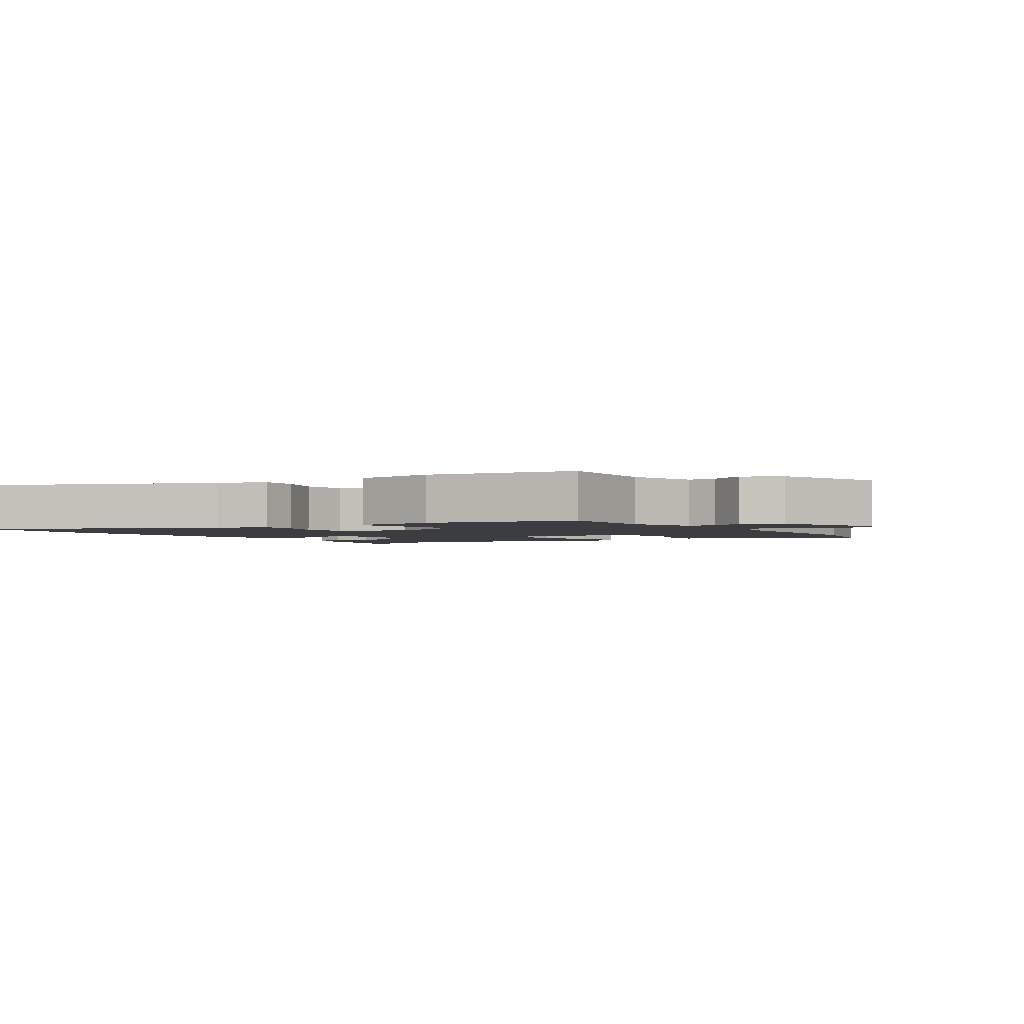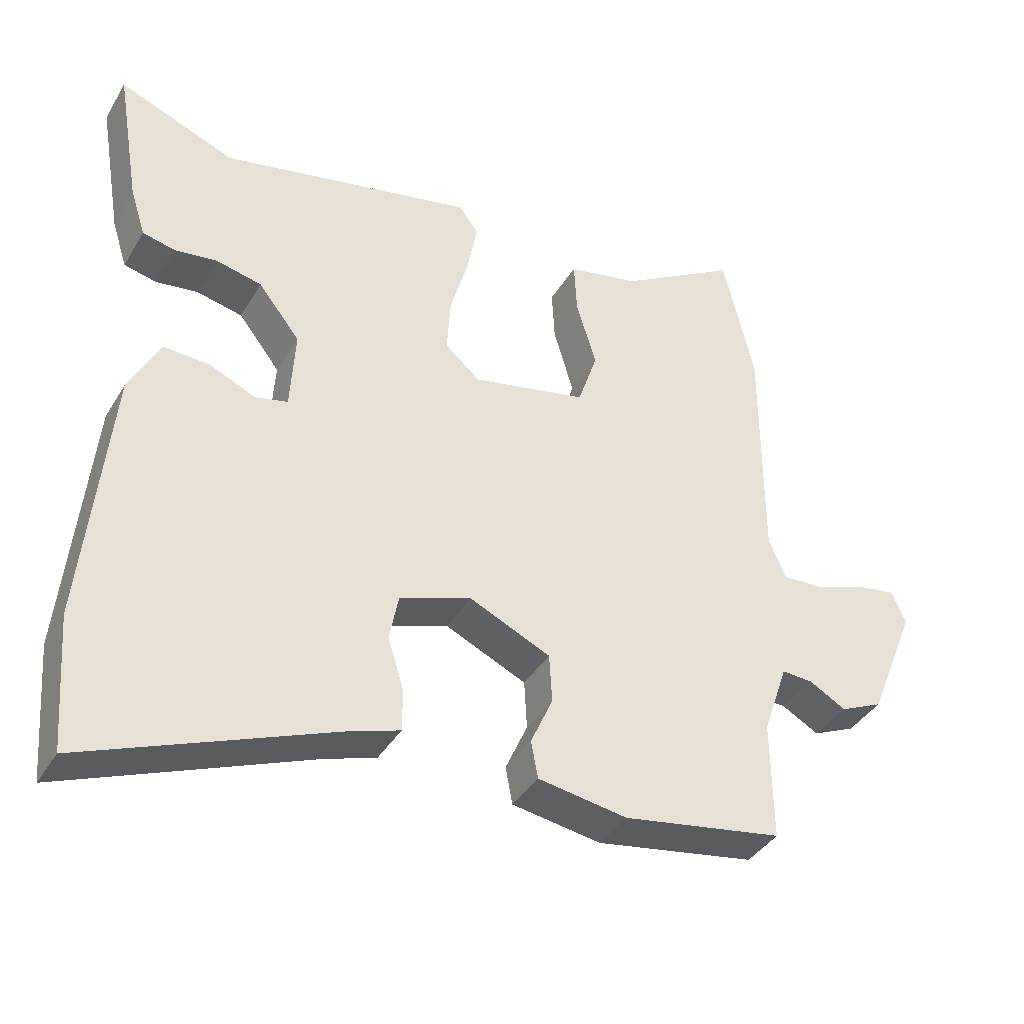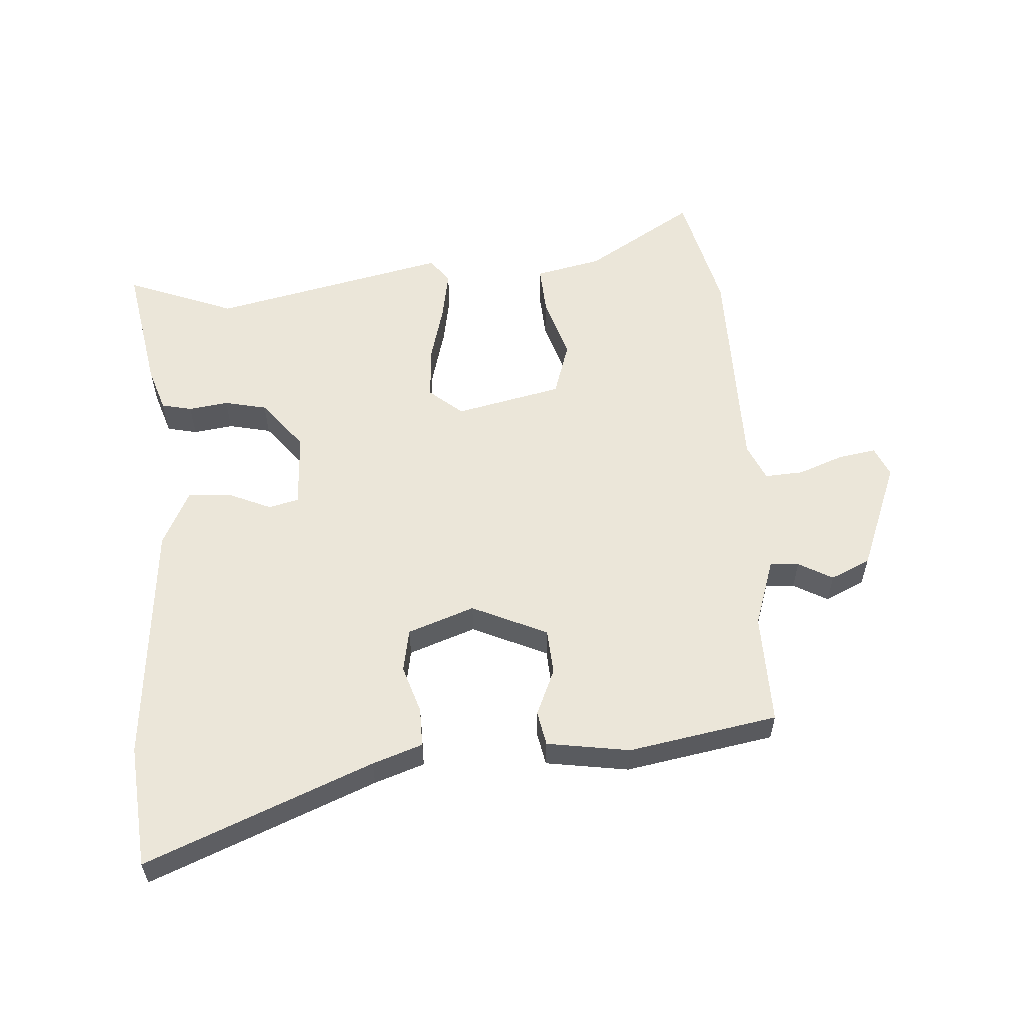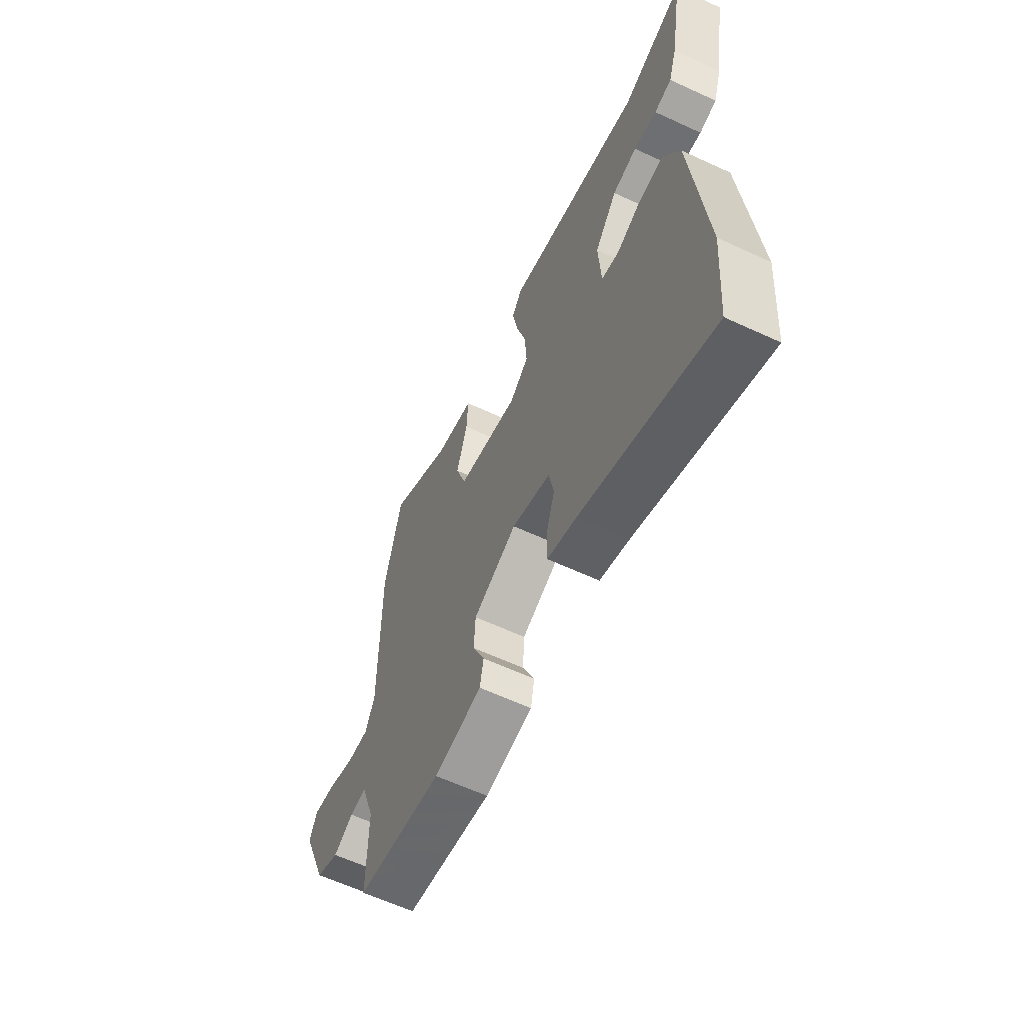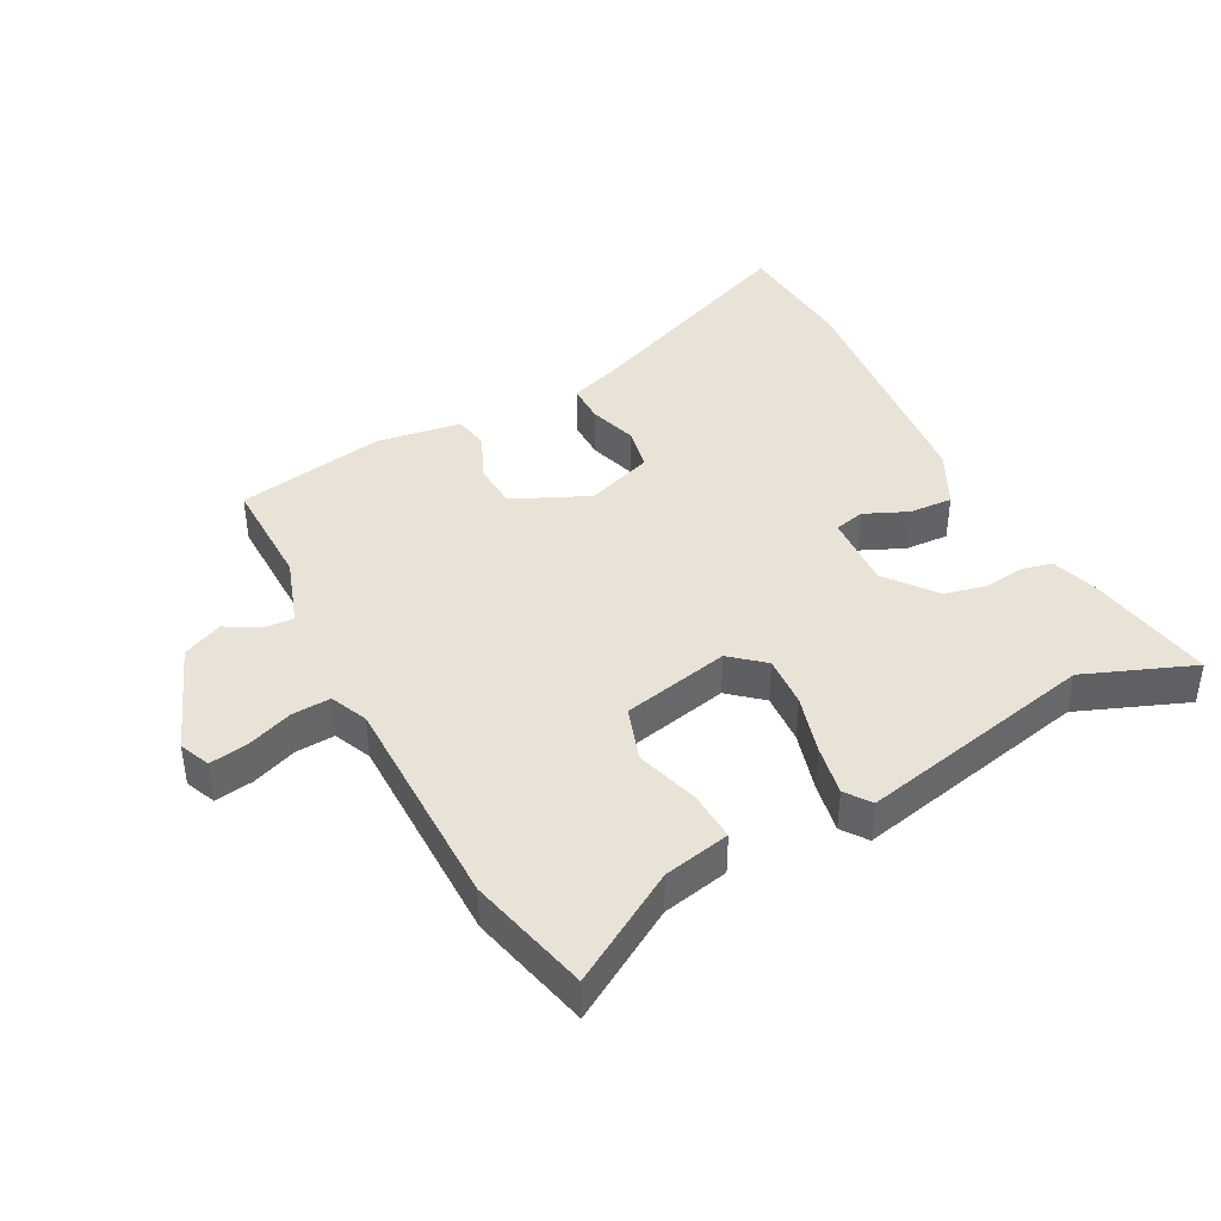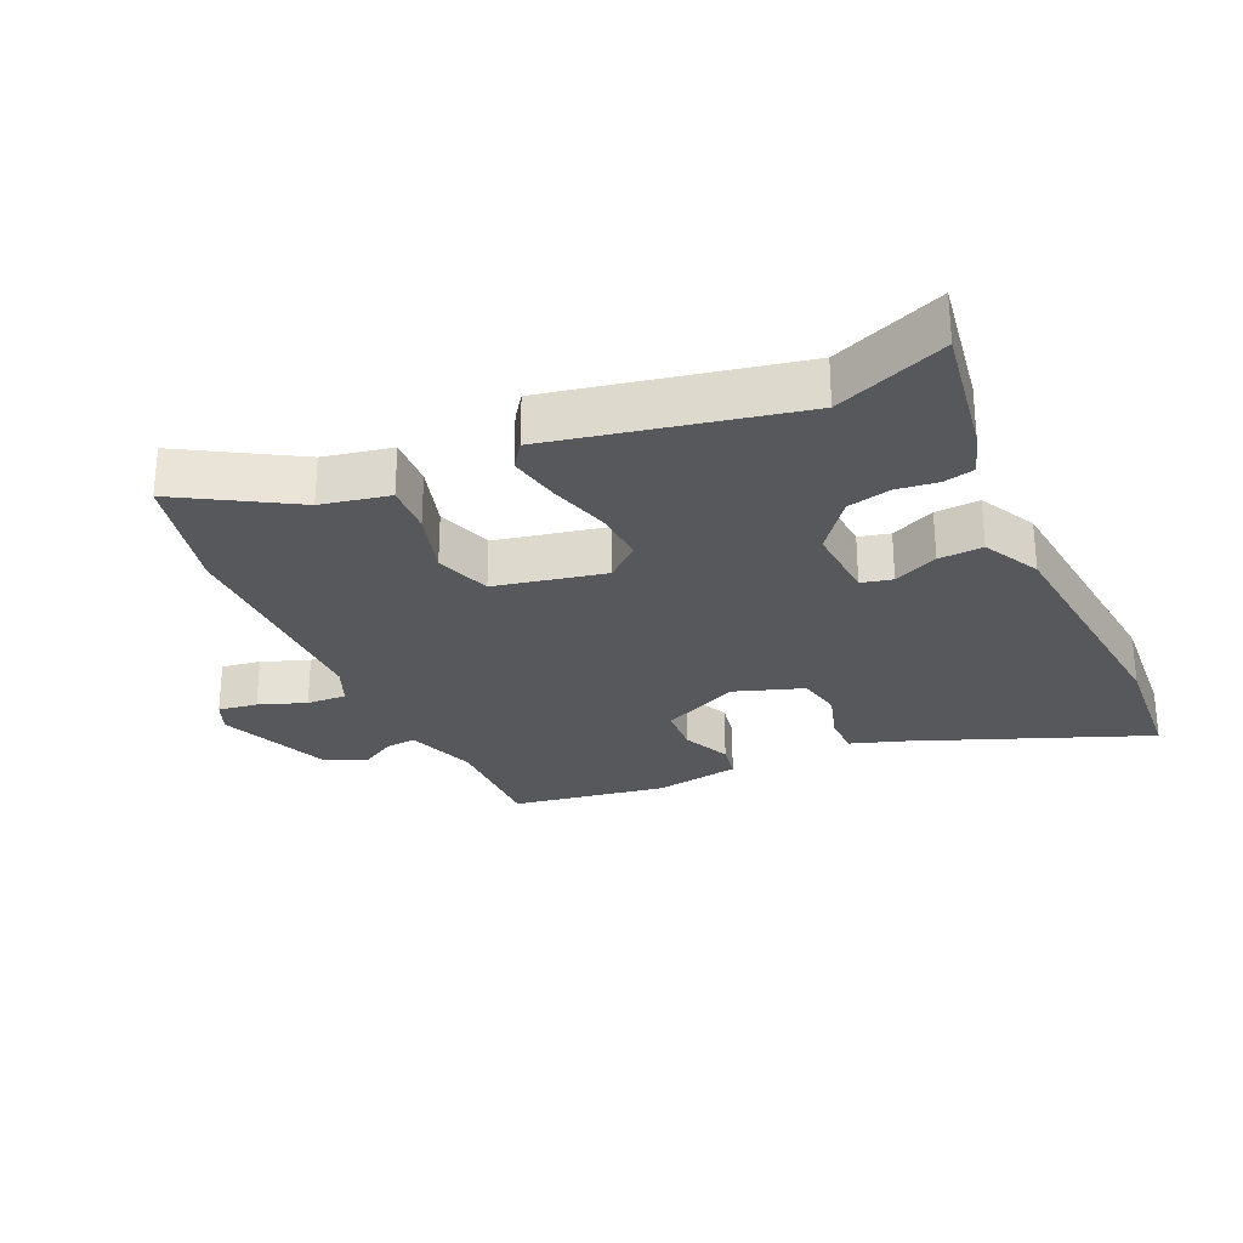
<metadata>
{"format":"obj","ext":"obj","renderer":"f3d","projection":"perspective","resolution":1024,"background":"white","views":[{"elev":-2.3,"azim":-148.1,"up":"+Y"},{"elev":-38.8,"azim":152.1,"up":"+Z"},{"elev":57.5,"azim":175.6,"up":"+Y"},{"elev":-61.7,"azim":64.8,"up":"+Z"},{"elev":41.5,"azim":-28.0,"up":"+Y"},{"elev":-27.8,"azim":24.6,"up":"+Y"}]}
</metadata>
<code>
v -0.52 0.07 0.415
v -0.475 0.07 0.605
v -0.304 0.07 0.503
v -0.201 0.07 0.482
v -0.205 0.07 0.406
v -0.234 0.07 0.308
v -0.206 0.07 0.224
v -0.04 0.07 0.189
v 0.011 0.07 0.233
v 0.006 0.07 0.313
v -0.02 0.07 0.405
v -0.035 0.07 0.483
v -0.007 0.07 0.522
v 0.361 0.07 0.445
v 0.529 0.07 0.512
v 0.495 0.07 0.31
v 0.473 0.07 0.241
v 0.426 0.07 0.23
v 0.364 0.07 0.238
v 0.298 0.07 0.223
v 0.238 0.07 0.146
v 0.245 0.07 0.029
v 0.292 0.07 0.018
v 0.359 0.07 0.048
v 0.426 0.07 0.052
v 0.47 0.07 -0.034
v 0.507 0.07 -0.414
v 0.492 0.07 -0.606
v 0.139 0.07 -0.466
v 0.061 0.07 -0.44
v 0.061 0.07 -0.379
v 0.084 0.07 -0.305
v 0.071 0.07 -0.238
v -0.033 0.07 -0.202
v -0.15 0.07 -0.256
v -0.154 0.07 -0.327
v -0.122 0.07 -0.399
v -0.132 0.07 -0.453
v -0.261 0.07 -0.474
v -0.493 0.07 -0.435
v -0.491 0.07 -0.262
v -0.527 0.07 -0.157
v -0.572 0.07 -0.16
v -0.625 0.07 -0.19
v -0.687 0.07 -0.162
v -0.755 0.07 0.007
v -0.735 0.07 0.054
v -0.676 0.07 0.045
v -0.605 0.07 0.019
v -0.545 0.07 0.016
v -0.52 0.07 0.074
v -0.52 0 0.415
v -0.475 0 0.605
v -0.304 0 0.503
v -0.201 0 0.482
v -0.205 0 0.406
v -0.234 0 0.308
v -0.206 0 0.224
v -0.04 0 0.189
v 0.011 0 0.233
v 0.006 0 0.313
v -0.02 0 0.405
v -0.035 0 0.483
v -0.007 0 0.522
v 0.361 0 0.445
v 0.529 0 0.512
v 0.495 0 0.31
v 0.473 0 0.241
v 0.426 0 0.23
v 0.364 0 0.238
v 0.298 0 0.223
v 0.238 0 0.146
v 0.245 0 0.029
v 0.292 0 0.018
v 0.359 0 0.048
v 0.426 0 0.052
v 0.47 0 -0.034
v 0.507 0 -0.414
v 0.492 0 -0.606
v 0.139 0 -0.466
v 0.061 0 -0.44
v 0.061 0 -0.379
v 0.084 0 -0.305
v 0.071 0 -0.238
v -0.033 0 -0.202
v -0.15 0 -0.256
v -0.154 0 -0.327
v -0.122 0 -0.399
v -0.132 0 -0.453
v -0.261 0 -0.474
v -0.493 0 -0.435
v -0.491 0 -0.262
v -0.527 0 -0.157
v -0.572 0 -0.16
v -0.625 0 -0.19
v -0.687 0 -0.162
v -0.755 0 0.007
v -0.735 0 0.054
v -0.676 0 0.045
v -0.605 0 0.019
v -0.545 0 0.016
v -0.52 0 0.074
f 47 48 49
f 46 47 49
f 45 46 49
f 44 45 49
f 43 44 49
f 42 43 49 50
f 41 42 50 51
f 39 40 41
f 38 39 41
f 37 38 41
f 36 37 41
f 1 2 3
f 51 1 3
f 41 51 3
f 36 41 3
f 35 36 3
f 29 30 31 32
f 29 32 33
f 28 29 33
f 27 28 33
f 26 27 33
f 25 26 33
f 24 25 33
f 23 24 33
f 22 23 33 34
f 17 18 19
f 16 17 19
f 15 16 19
f 14 15 19
f 14 19 20
f 13 14 20
f 12 13 20
f 11 12 20
f 10 11 20
f 9 10 20 21
f 3 4 5 6
f 3 6 7
f 35 3 7
f 22 34 35
f 21 22 35
f 9 21 35
f 8 9 35
f 7 8 35
f 100 99 98
f 100 98 97
f 100 97 96
f 100 96 95
f 100 95 94
f 101 100 94 93
f 102 101 93 92
f 92 91 90
f 92 90 89
f 92 89 88
f 92 88 87
f 54 53 52
f 54 52 102
f 54 102 92
f 54 92 87
f 54 87 86
f 83 82 81 80
f 84 83 80
f 84 80 79
f 84 79 78
f 84 78 77
f 84 77 76
f 84 76 75
f 84 75 74
f 85 84 74 73
f 70 69 68
f 70 68 67
f 70 67 66
f 70 66 65
f 71 70 65
f 71 65 64
f 71 64 63
f 71 63 62
f 71 62 61
f 72 71 61 60
f 57 56 55 54
f 58 57 54
f 58 54 86
f 86 85 73
f 86 73 72
f 86 72 60
f 86 60 59
f 86 59 58
f 1 52 53 2
f 2 53 54 3
f 3 54 55 4
f 4 55 56 5
f 5 56 57 6
f 6 57 58 7
f 7 58 59 8
f 8 59 60 9
f 9 60 61 10
f 10 61 62 11
f 11 62 63 12
f 12 63 64 13
f 13 64 65 14
f 14 65 66 15
f 15 66 67 16
f 16 67 68 17
f 17 68 69 18
f 18 69 70 19
f 19 70 71 20
f 20 71 72 21
f 21 72 73 22
f 22 73 74 23
f 23 74 75 24
f 24 75 76 25
f 25 76 77 26
f 26 77 78 27
f 27 78 79 28
f 28 79 80 29
f 29 80 81 30
f 30 81 82 31
f 31 82 83 32
f 32 83 84 33
f 33 84 85 34
f 34 85 86 35
f 35 86 87 36
f 36 87 88 37
f 37 88 89 38
f 38 89 90 39
f 39 90 91 40
f 40 91 92 41
f 41 92 93 42
f 42 93 94 43
f 43 94 95 44
f 44 95 96 45
f 45 96 97 46
f 46 97 98 47
f 47 98 99 48
f 48 99 100 49
f 49 100 101 50
f 50 101 102 51
f 51 102 52 1

</code>
